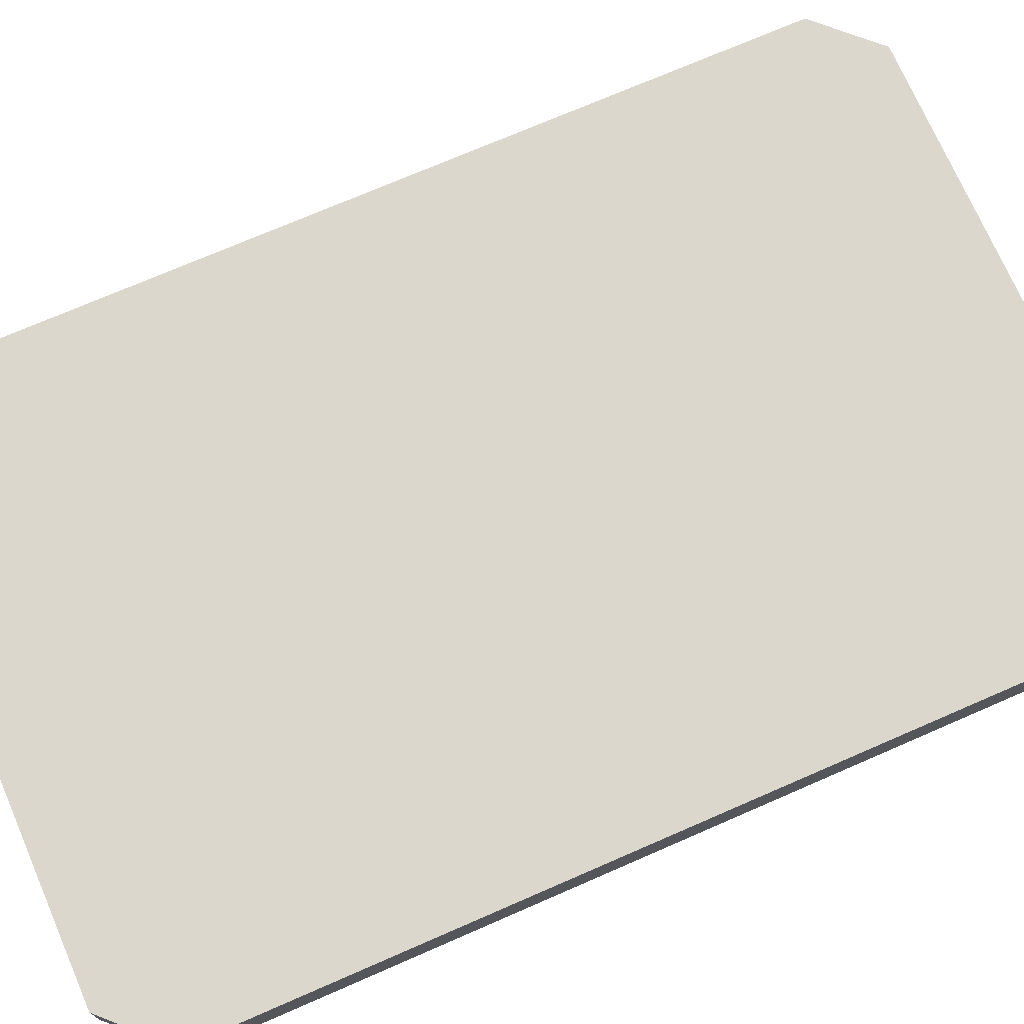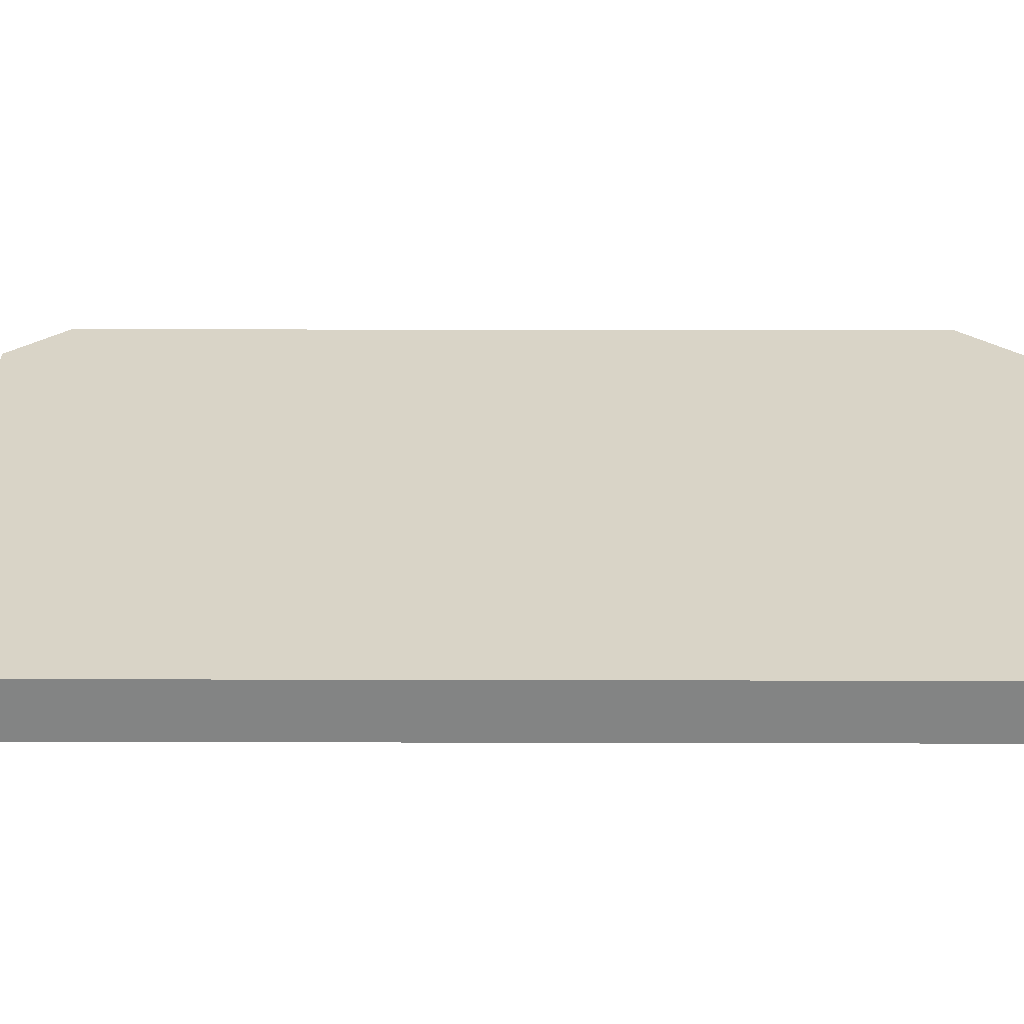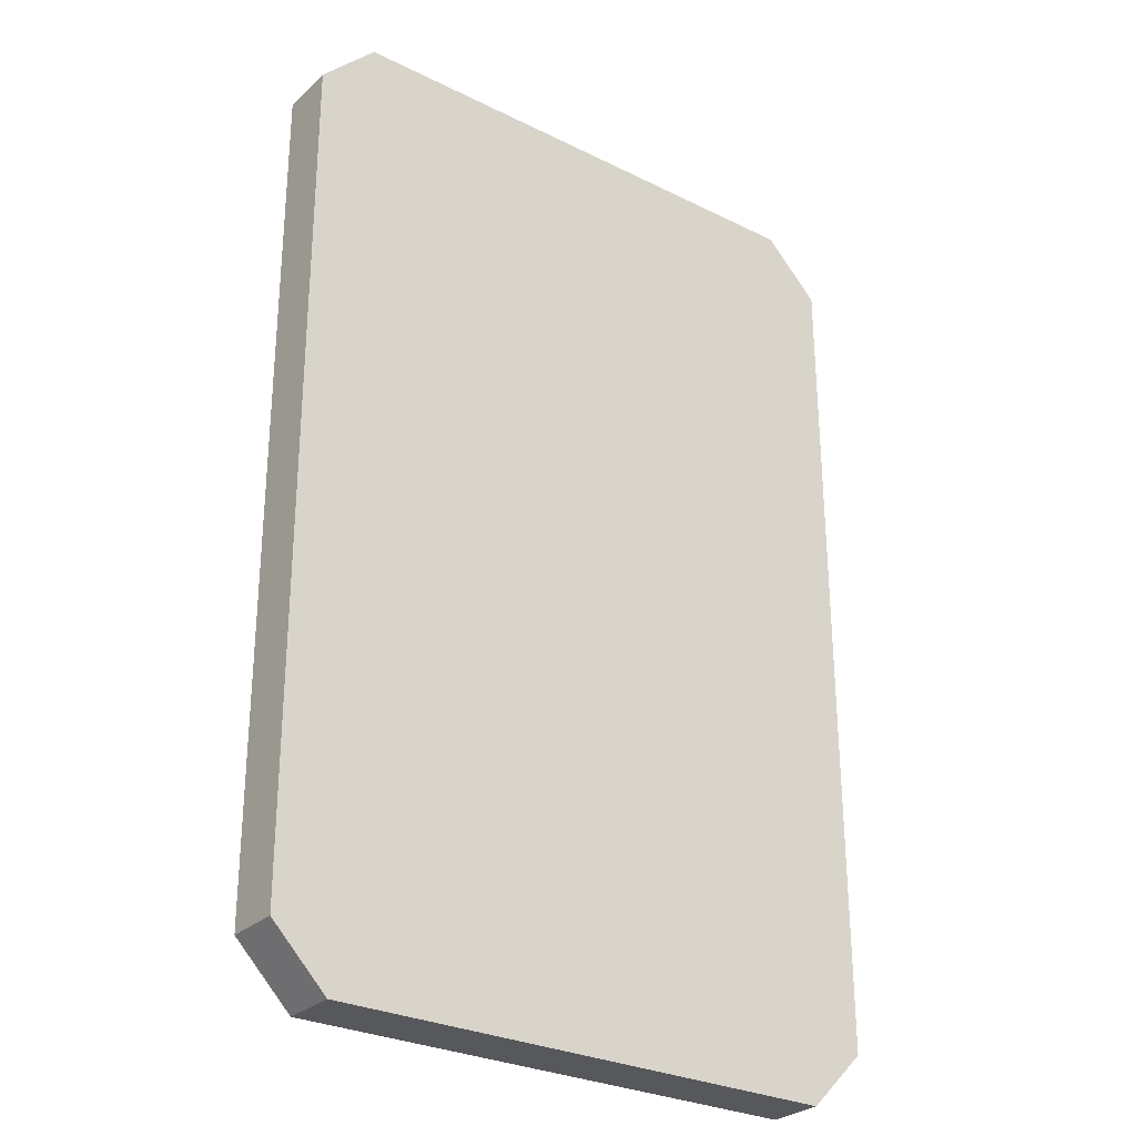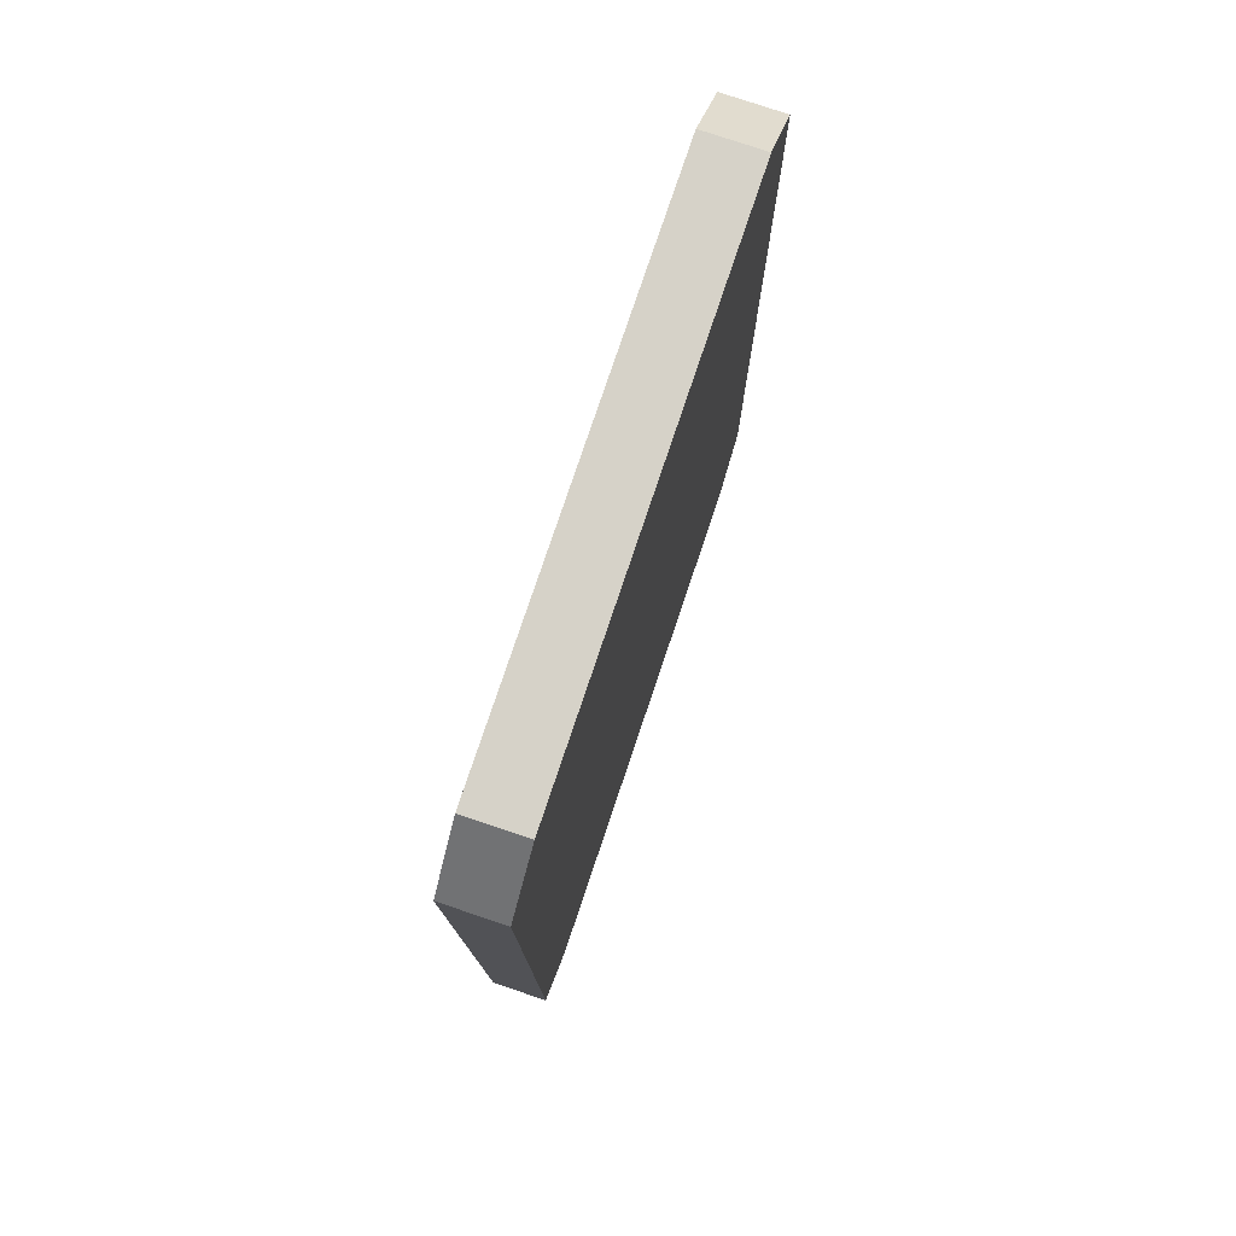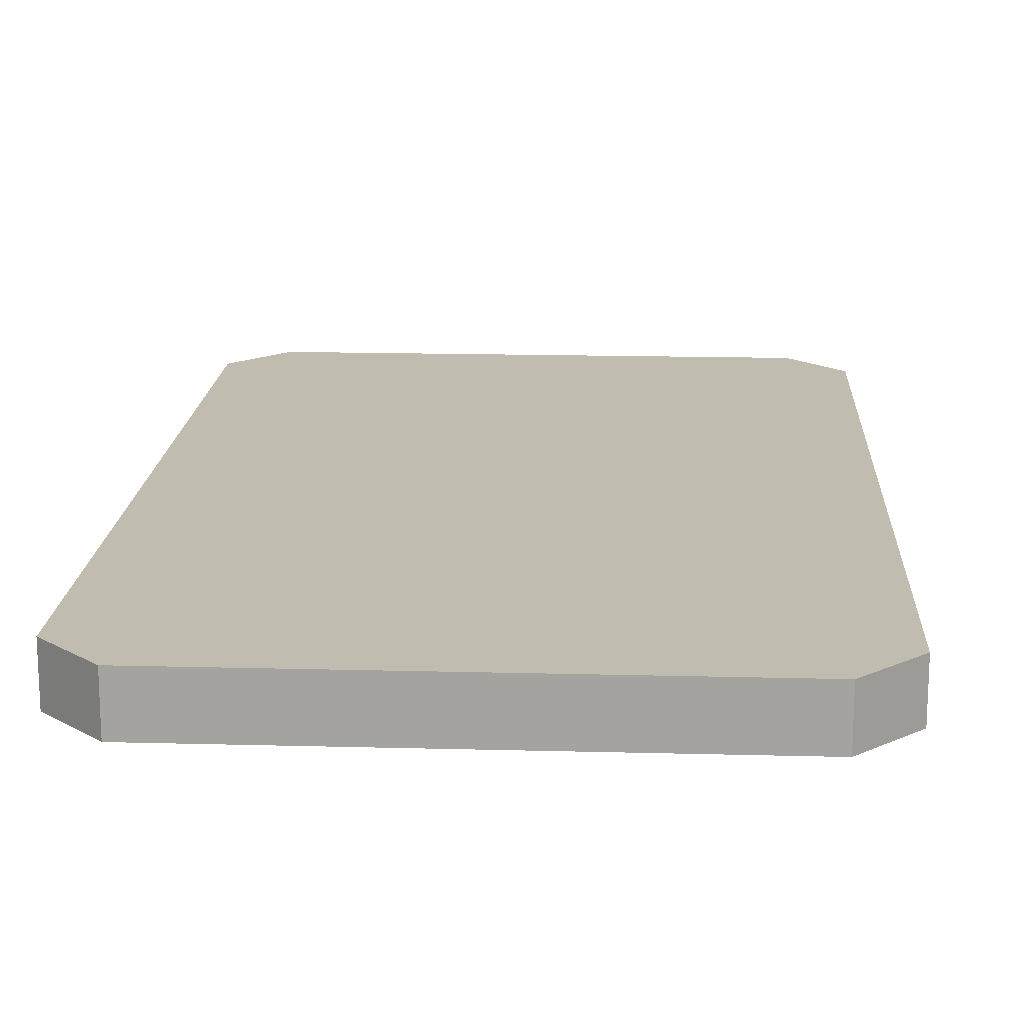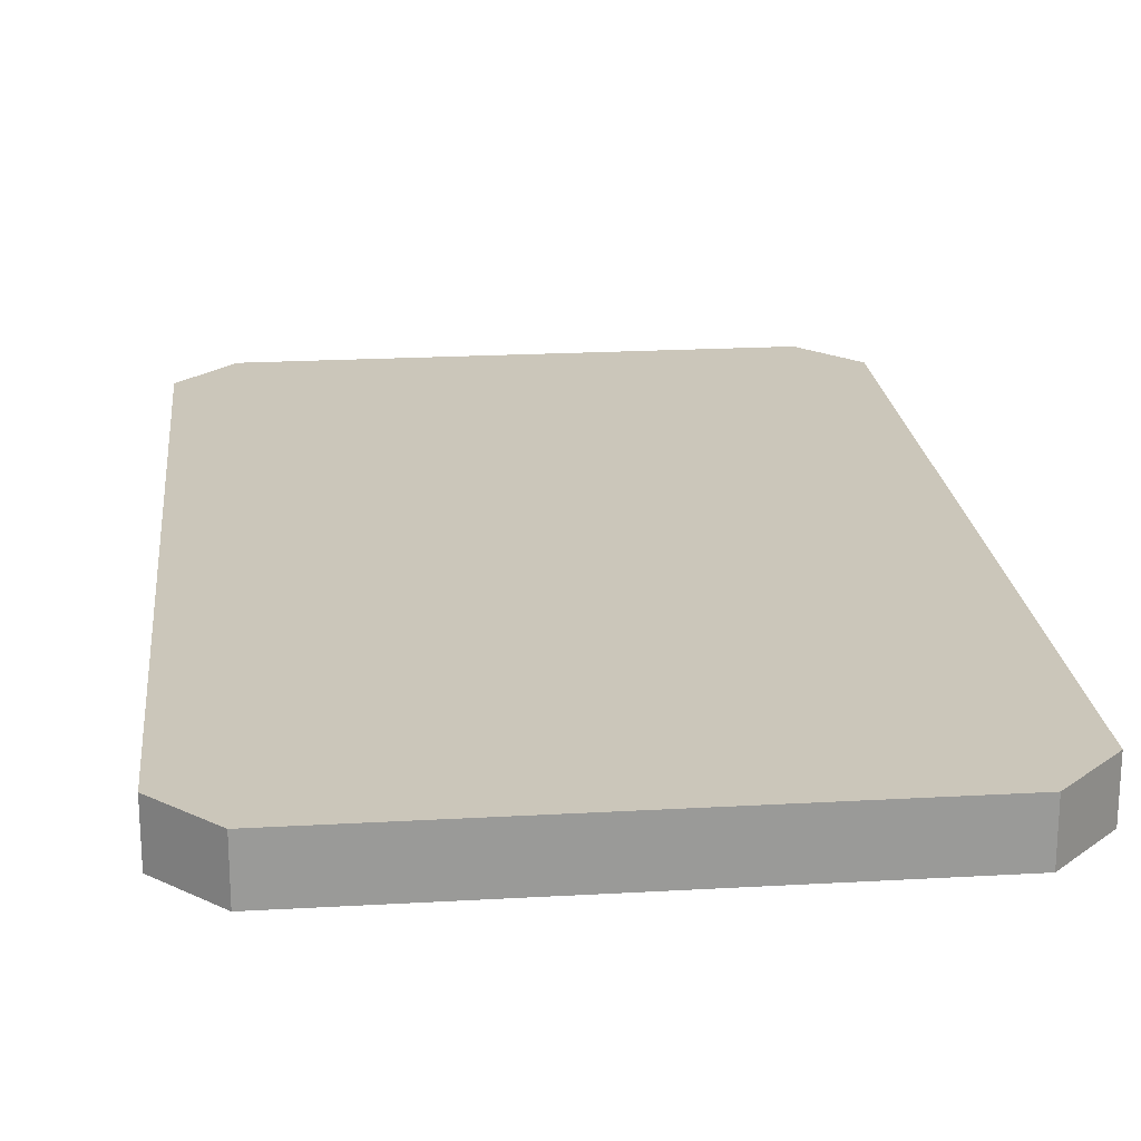
<metadata>
{"format":"obj","ext":"obj","renderer":"f3d","projection":"perspective","resolution":1024,"background":"white","views":[{"elev":73.0,"azim":-113.6,"up":"+Y"},{"elev":28.7,"azim":-89.9,"up":"+Y"},{"elev":-28.6,"azim":-36.7,"up":"+Z"},{"elev":78.0,"azim":-71.4,"up":"+Z"},{"elev":16.4,"azim":-177.0,"up":"+Y"},{"elev":21.2,"azim":174.1,"up":"+Y"}]}
</metadata>
<code>
g SM_Prop_Card_02
v -0.04488 0 0.08352
v -0.04488 0.009766 0.08352
v 0.04459 0.009766 0.08368
v 0.04459 0 0.08368
v -0.04459 0.009766 -0.08368
v -0.04459 0 -0.08368
v 0.04488 0 -0.08352
v 0.04488 0.009766 -0.08352
v 0.0543 0 0.07379
v 0.0543 0.009766 0.07379
v 0.05455 0.009766 -0.0736
v 0.05455 0 -0.0736
v -0.0543 0 -0.07379
v -0.0543 0.009766 -0.07379
v -0.05455 0.009766 0.0736
v -0.05455 0 0.0736
v -0.05455 0 0.0736
v -0.04488 0 0.08352
v 0.04459 0 0.08368
v 0.0543 0 0.07379
v -0.0543 0 -0.07379
v 0.05455 0 -0.0736
v -0.04459 0 -0.08368
v 0.04488 0 -0.08352
v 0.0543 0 0.07379
v 0.04459 0 0.08368
v 0.04459 0.009766 0.08368
v 0.0543 0.009766 0.07379
v 0.0543 0.009766 0.07379
v 0.04459 0.009766 0.08368
v -0.04488 0.009766 0.08352
v -0.05455 0.009766 0.0736
v 0.05455 0.009766 -0.0736
v -0.0543 0.009766 -0.07379
v 0.04488 0.009766 -0.08352
v -0.04459 0.009766 -0.08368
v -0.05455 0.009766 0.0736
v -0.04488 0.009766 0.08352
v -0.04488 0 0.08352
v -0.05455 0 0.0736
v 0.05455 0.009766 -0.0736
v 0.04488 0.009766 -0.08352
v 0.04488 0 -0.08352
v 0.05455 0 -0.0736
v -0.0543 0 -0.07379
v -0.04459 0 -0.08368
v -0.04459 0.009766 -0.08368
v -0.0543 0.009766 -0.07379
f 2 1 3
f 3 1 4
f 6 5 7
f 7 5 8
f 10 9 11
f 11 9 12
f 14 13 15
f 15 13 16
f 18 17 19
f 19 17 20
f 17 21 20
f 20 21 22
f 23 22 21
f 24 22 23
f 26 25 27
f 27 25 28
f 30 29 31
f 31 29 32
f 33 32 29
f 34 32 33
f 35 34 33
f 36 34 35
f 38 37 39
f 39 37 40
f 42 41 43
f 43 41 44
f 46 45 47
f 47 45 48

</code>
